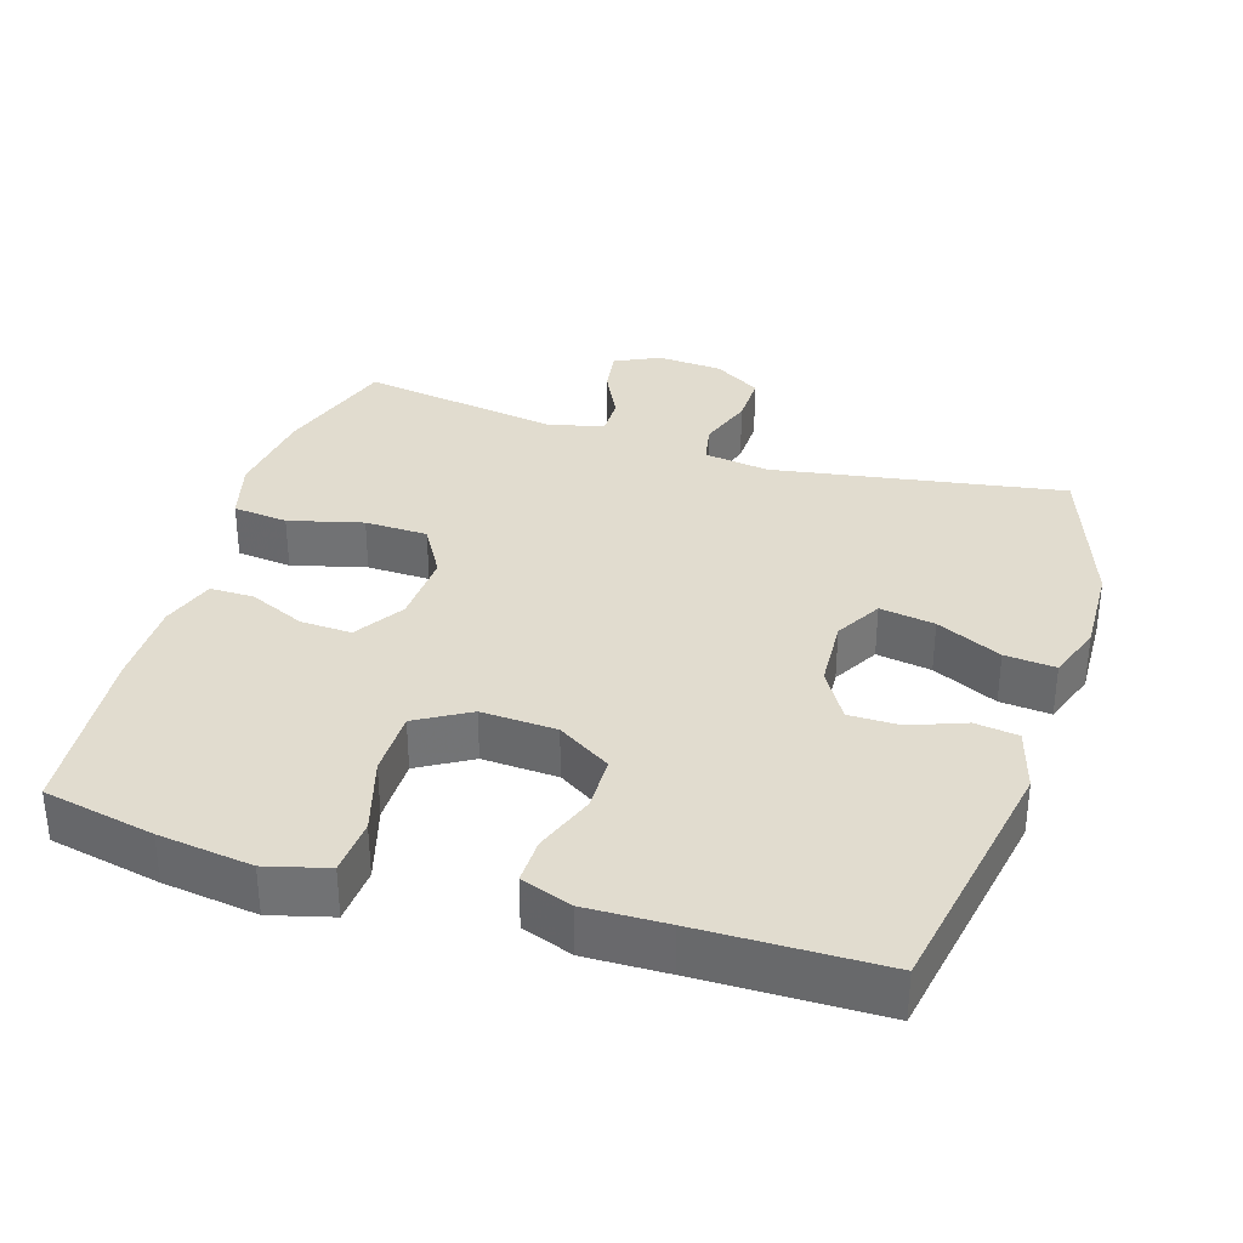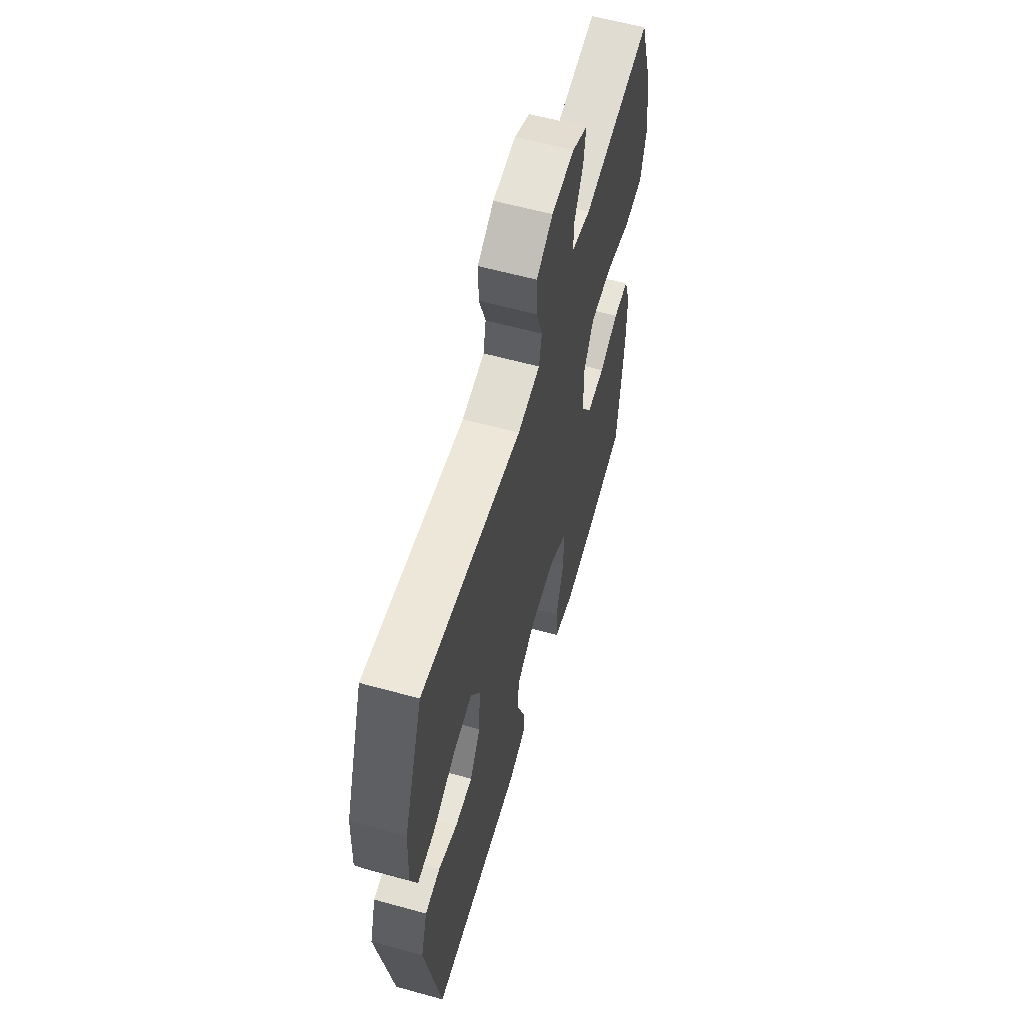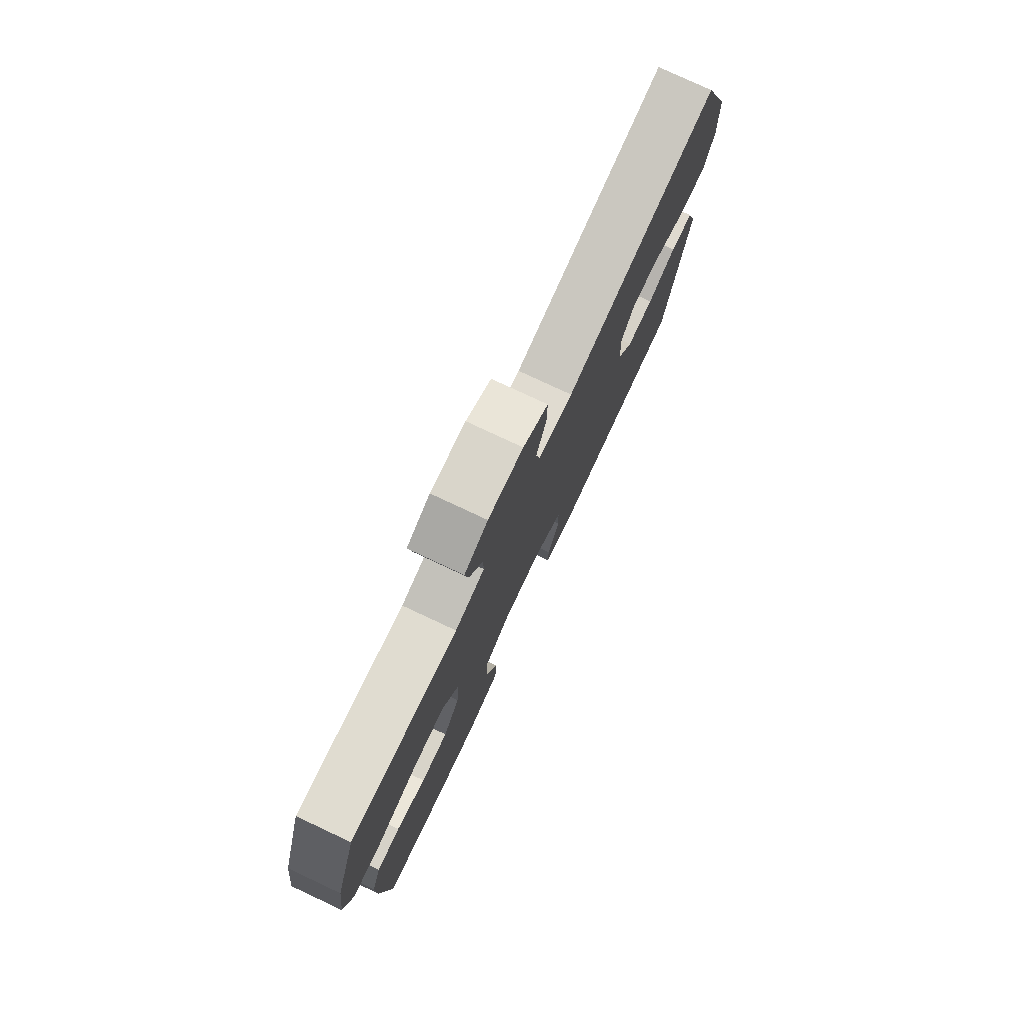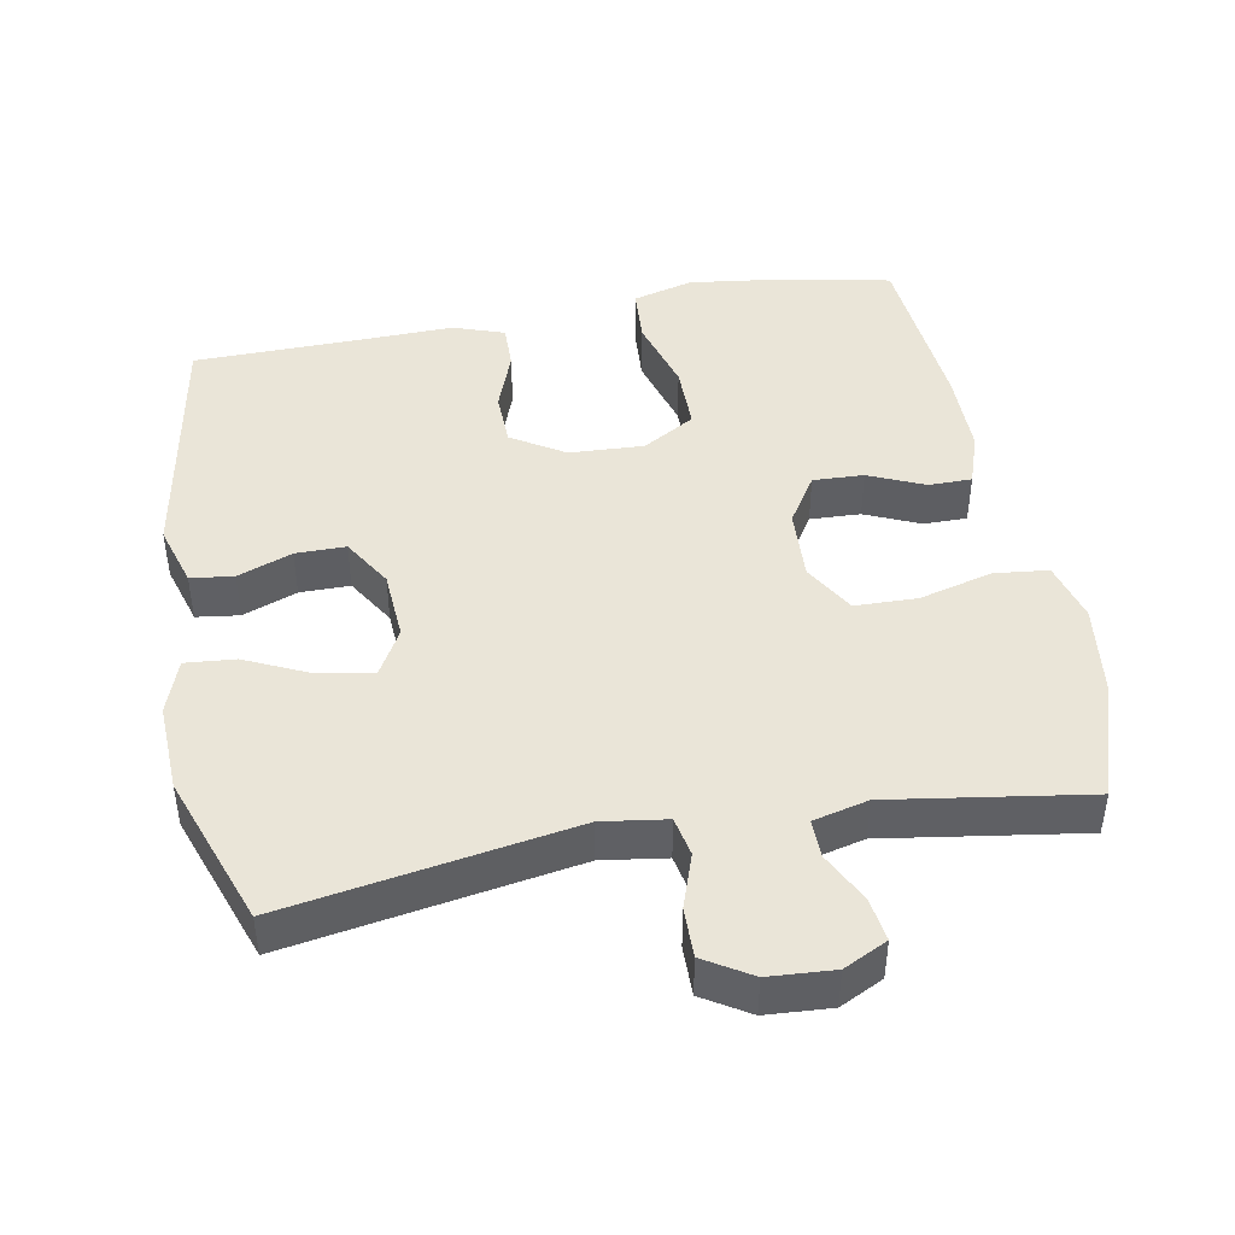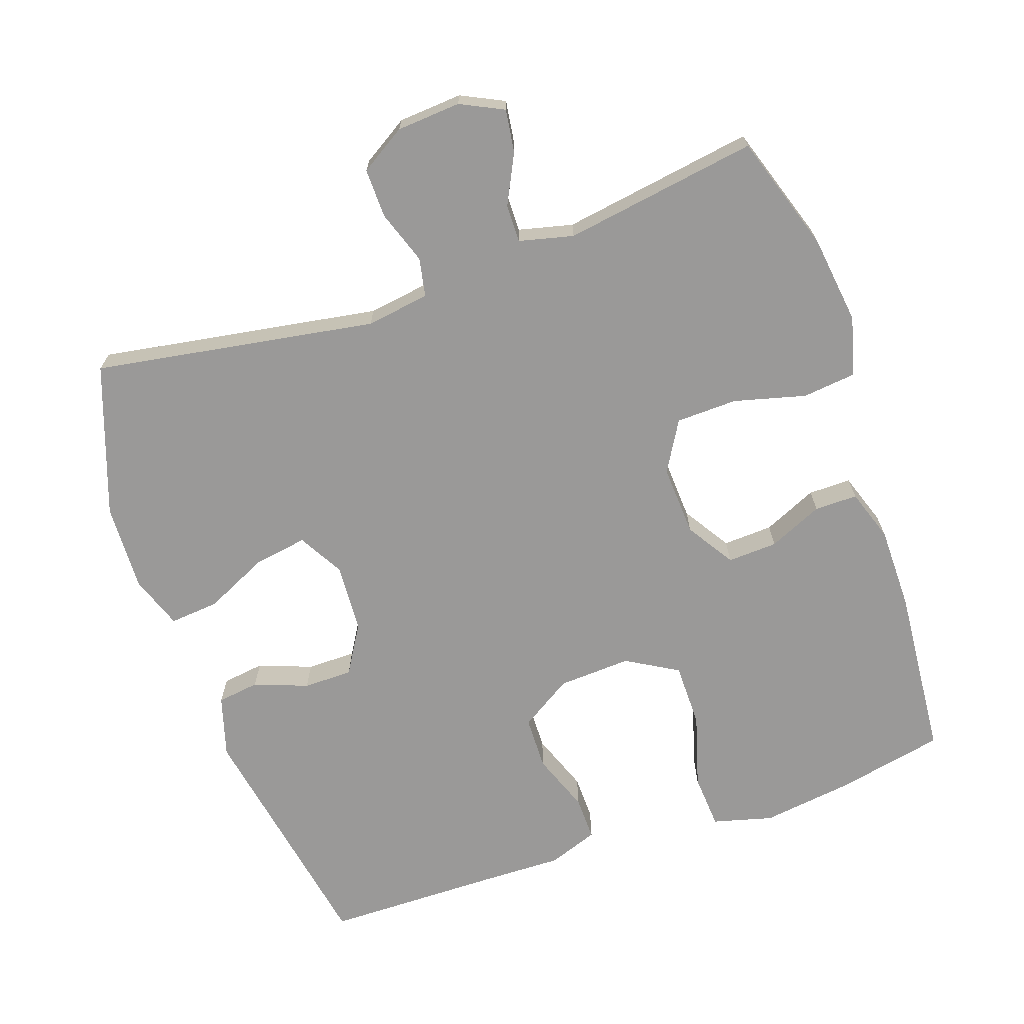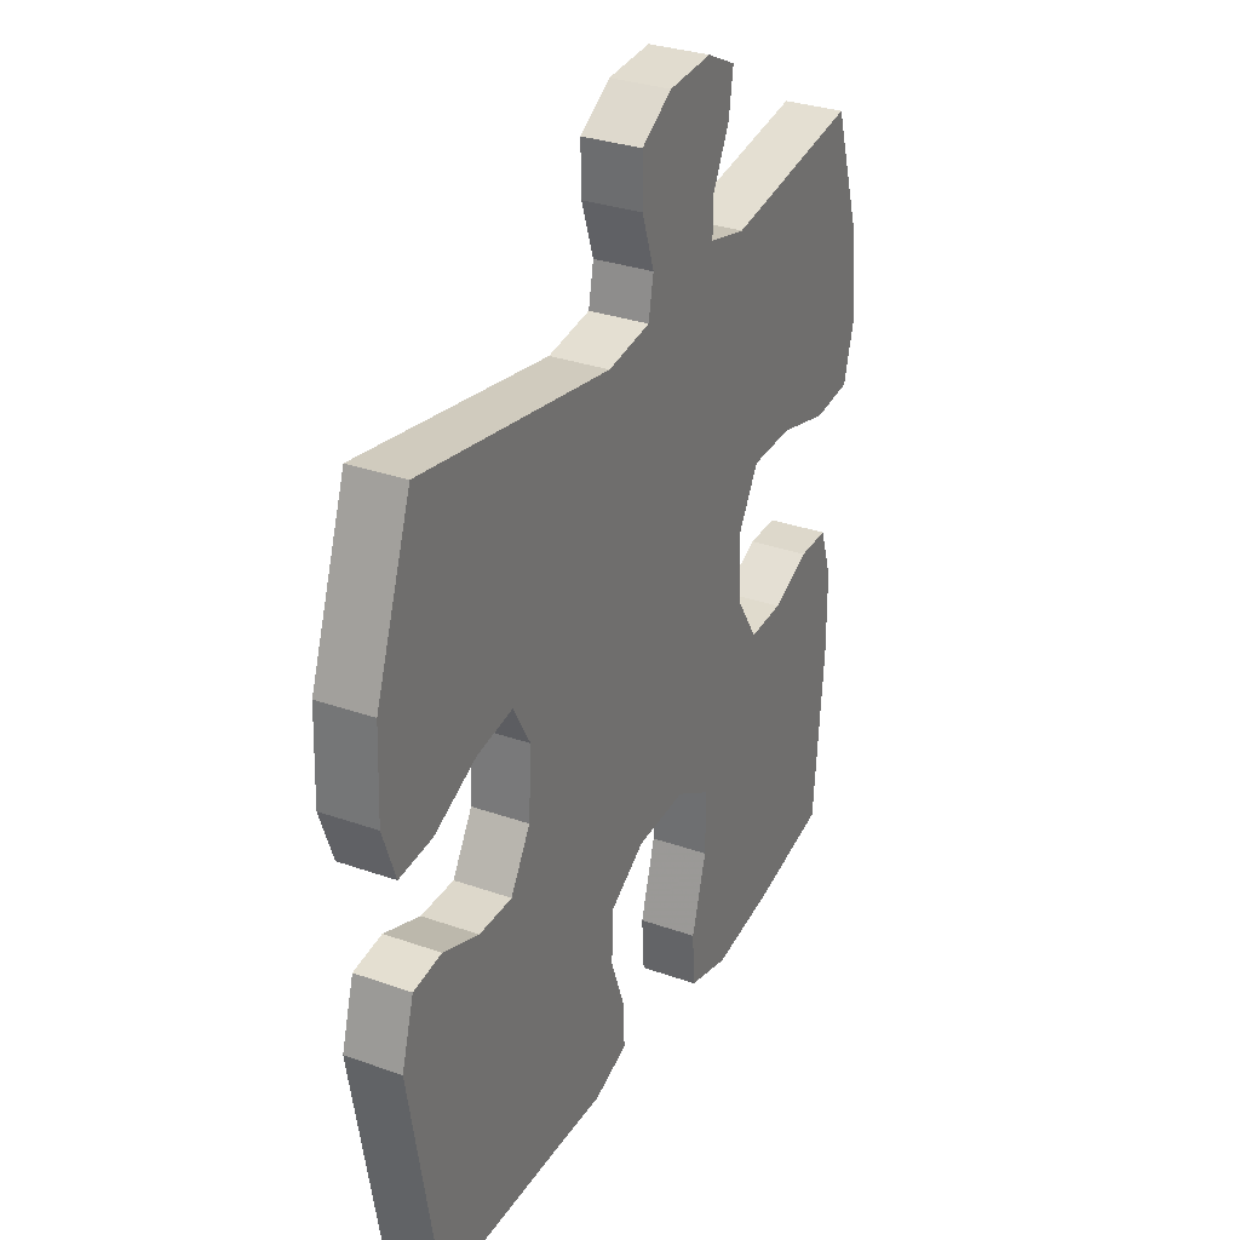
<metadata>
{"format":"obj","ext":"obj","renderer":"f3d","projection":"perspective","resolution":1024,"background":"white","views":[{"elev":34.2,"azim":-162.5,"up":"+Y"},{"elev":59.8,"azim":-74.2,"up":"+Z"},{"elev":78.2,"azim":115.1,"up":"+Z"},{"elev":44.8,"azim":-10.5,"up":"+Y"},{"elev":-69.1,"azim":19.3,"up":"+Y"},{"elev":31.4,"azim":-63.4,"up":"+Z"}]}
</metadata>
<code>
v -0.5 0.07 0.5
v -0.099 0.07 0.432
v -0.009 0.07 0.445
v 0.002 0.07 0.5
v -0.024 0.07 0.576
v -0.025 0.07 0.646
v 0.04 0.07 0.686
v 0.131 0.07 0.692
v 0.192 0.07 0.662
v 0.183 0.07 0.601
v 0.148 0.07 0.531
v 0.147 0.07 0.477
v 0.224 0.07 0.458
v 0.5 0.07 0.5
v 0.554 0.07 0.334
v 0.57 0.07 0.207
v 0.547 0.07 0.123
v 0.471 0.07 0.115
v 0.369 0.07 0.142
v 0.282 0.07 0.14
v 0.24 0.07 0.069
v 0.245 0.07 -0.032
v 0.288 0.07 -0.1
v 0.359 0.07 -0.097
v 0.436 0.07 -0.063
v 0.497 0.07 -0.063
v 0.522 0.07 -0.137
v 0.522 0.07 -0.256
v 0.5 0.07 -0.5
v 0.346 0.07 -0.531
v 0.216 0.07 -0.548
v 0.131 0.07 -0.525
v 0.126 0.07 -0.447
v 0.157 0.07 -0.342
v 0.157 0.07 -0.251
v 0.084 0.07 -0.208
v -0.02 0.07 -0.213
v -0.094 0.07 -0.259
v -0.096 0.07 -0.335
v -0.065 0.07 -0.419
v -0.064 0.07 -0.482
v -0.135 0.07 -0.507
v -0.248 0.07 -0.504
v -0.5 0.07 -0.5
v -0.562 0.07 -0.15
v -0.536 0.07 -0.063
v -0.476 0.07 -0.055
v -0.4 0.07 -0.084
v -0.33 0.07 -0.084
v -0.288 0.07 -0.015
v -0.282 0.07 0.083
v -0.318 0.07 0.147
v -0.394 0.07 0.135
v -0.484 0.07 0.093
v -0.554 0.07 0.087
v -0.581 0.07 0.163
v -0.576 0.07 0.287
v -0.5 0 0.5
v -0.099 0 0.432
v -0.009 0 0.445
v 0.002 0 0.5
v -0.024 0 0.576
v -0.025 0 0.646
v 0.04 0 0.686
v 0.131 0 0.692
v 0.192 0 0.662
v 0.183 0 0.601
v 0.148 0 0.531
v 0.147 0 0.477
v 0.224 0 0.458
v 0.5 0 0.5
v 0.554 0 0.334
v 0.57 0 0.207
v 0.547 0 0.123
v 0.471 0 0.115
v 0.369 0 0.142
v 0.282 0 0.14
v 0.24 0 0.069
v 0.245 0 -0.032
v 0.288 0 -0.1
v 0.359 0 -0.097
v 0.436 0 -0.063
v 0.497 0 -0.063
v 0.522 0 -0.137
v 0.522 0 -0.256
v 0.5 0 -0.5
v 0.346 0 -0.531
v 0.216 0 -0.548
v 0.131 0 -0.525
v 0.126 0 -0.447
v 0.157 0 -0.342
v 0.157 0 -0.251
v 0.084 0 -0.208
v -0.02 0 -0.213
v -0.094 0 -0.259
v -0.096 0 -0.335
v -0.065 0 -0.419
v -0.064 0 -0.482
v -0.135 0 -0.507
v -0.248 0 -0.504
v -0.5 0 -0.5
v -0.562 0 -0.15
v -0.536 0 -0.063
v -0.476 0 -0.055
v -0.4 0 -0.084
v -0.33 0 -0.084
v -0.288 0 -0.015
v -0.282 0 0.083
v -0.318 0 0.147
v -0.394 0 0.135
v -0.484 0 0.093
v -0.554 0 0.087
v -0.581 0 0.163
v -0.576 0 0.287
f 56 57 1 2
f 53 54 55 56
f 52 53 56 2
f 51 52 2 3
f 50 51 3
f 45 46 47 48
f 43 44 45 48
f 43 48 49
f 42 43 49 50
f 39 40 41 42
f 38 39 42 50
f 31 32 33 34
f 31 34 35
f 30 31 35
f 29 30 35
f 28 29 35
f 27 28 35 36
f 24 25 26 27
f 23 24 27 36
f 16 17 18 19
f 16 19 20
f 13 14 15 16
f 12 13 16 20
f 8 9 10 11
f 8 11 12
f 7 8 12
f 4 5 6 7
f 3 4 7 12
f 37 38 50 3
f 22 23 36 37
f 21 22 37 3
f 3 12 20 21
f 59 58 114 113
f 113 112 111 110
f 59 113 110 109
f 60 59 109 108
f 60 108 107
f 105 104 103 102
f 105 102 101 100
f 106 105 100
f 107 106 100 99
f 99 98 97 96
f 107 99 96 95
f 91 90 89 88
f 92 91 88
f 92 88 87
f 92 87 86
f 92 86 85
f 93 92 85 84
f 84 83 82 81
f 93 84 81 80
f 76 75 74 73
f 77 76 73
f 73 72 71 70
f 77 73 70 69
f 68 67 66 65
f 69 68 65
f 69 65 64
f 64 63 62 61
f 69 64 61 60
f 60 107 95 94
f 94 93 80 79
f 60 94 79 78
f 78 77 69 60
f 1 58 59 2
f 2 59 60 3
f 3 60 61 4
f 4 61 62 5
f 5 62 63 6
f 6 63 64 7
f 7 64 65 8
f 8 65 66 9
f 9 66 67 10
f 10 67 68 11
f 11 68 69 12
f 12 69 70 13
f 13 70 71 14
f 14 71 72 15
f 15 72 73 16
f 16 73 74 17
f 17 74 75 18
f 18 75 76 19
f 19 76 77 20
f 20 77 78 21
f 21 78 79 22
f 22 79 80 23
f 23 80 81 24
f 24 81 82 25
f 25 82 83 26
f 26 83 84 27
f 27 84 85 28
f 28 85 86 29
f 29 86 87 30
f 30 87 88 31
f 31 88 89 32
f 32 89 90 33
f 33 90 91 34
f 34 91 92 35
f 35 92 93 36
f 36 93 94 37
f 37 94 95 38
f 38 95 96 39
f 39 96 97 40
f 40 97 98 41
f 41 98 99 42
f 42 99 100 43
f 43 100 101 44
f 44 101 102 45
f 45 102 103 46
f 46 103 104 47
f 47 104 105 48
f 48 105 106 49
f 49 106 107 50
f 50 107 108 51
f 51 108 109 52
f 52 109 110 53
f 53 110 111 54
f 54 111 112 55
f 55 112 113 56
f 56 113 114 57
f 57 114 58 1

</code>
